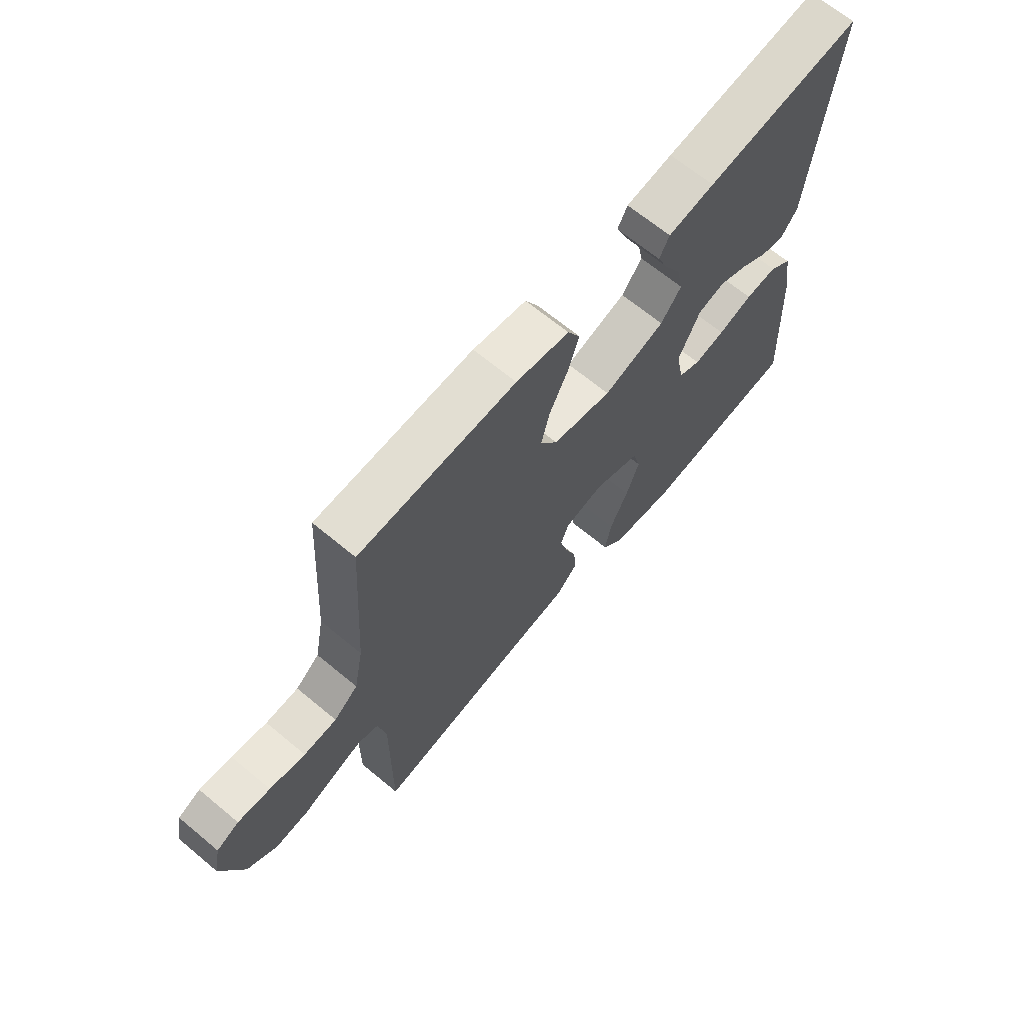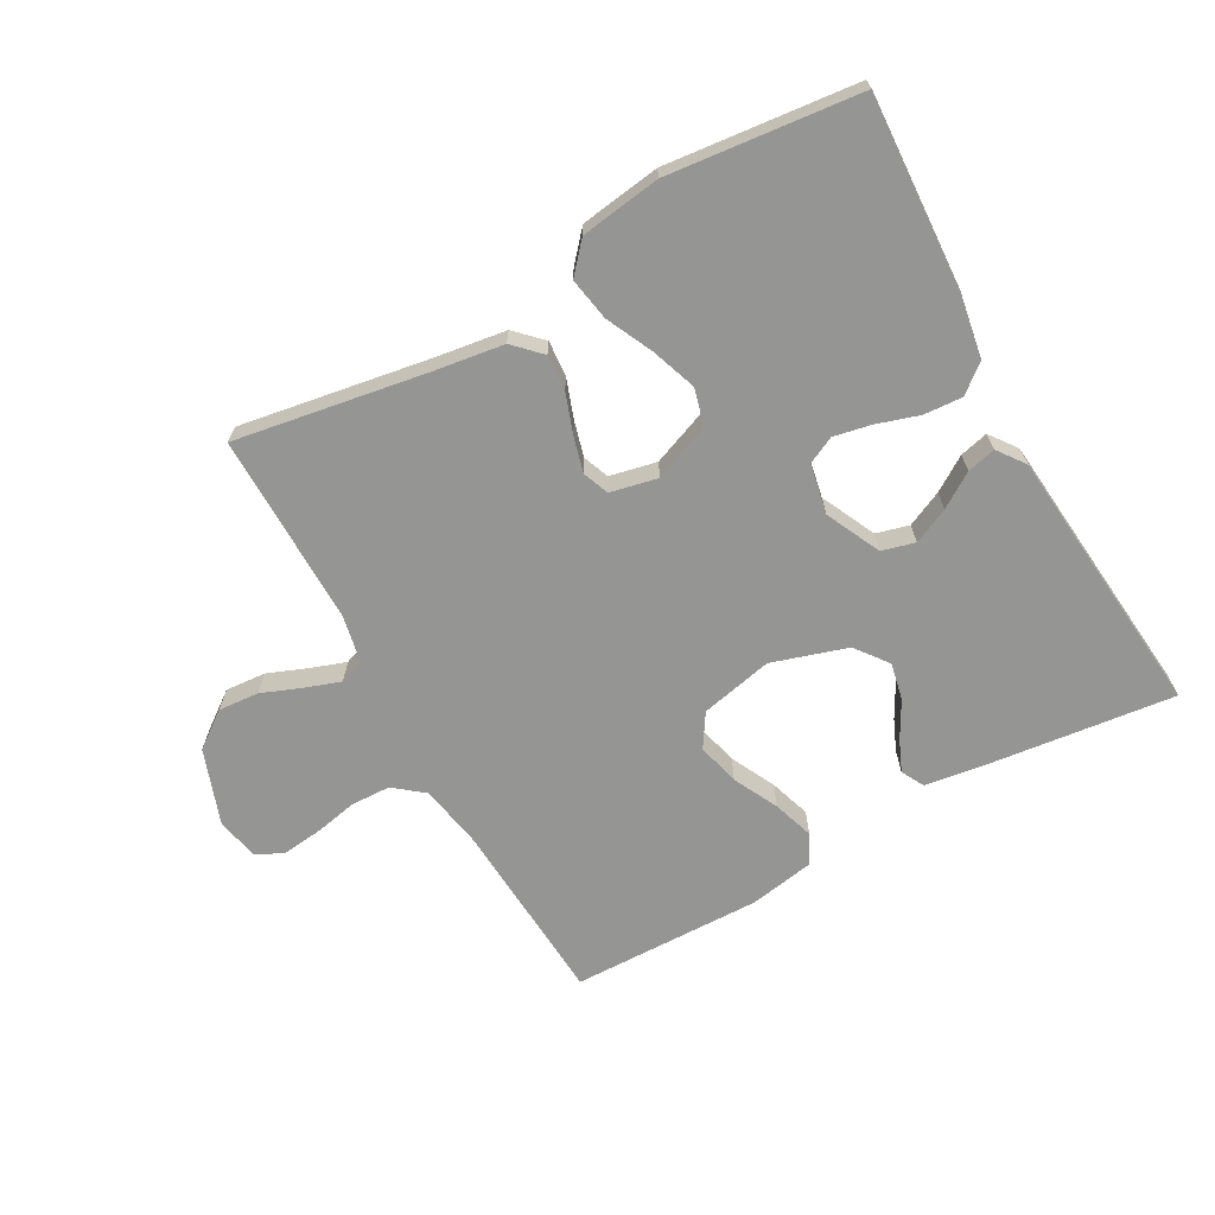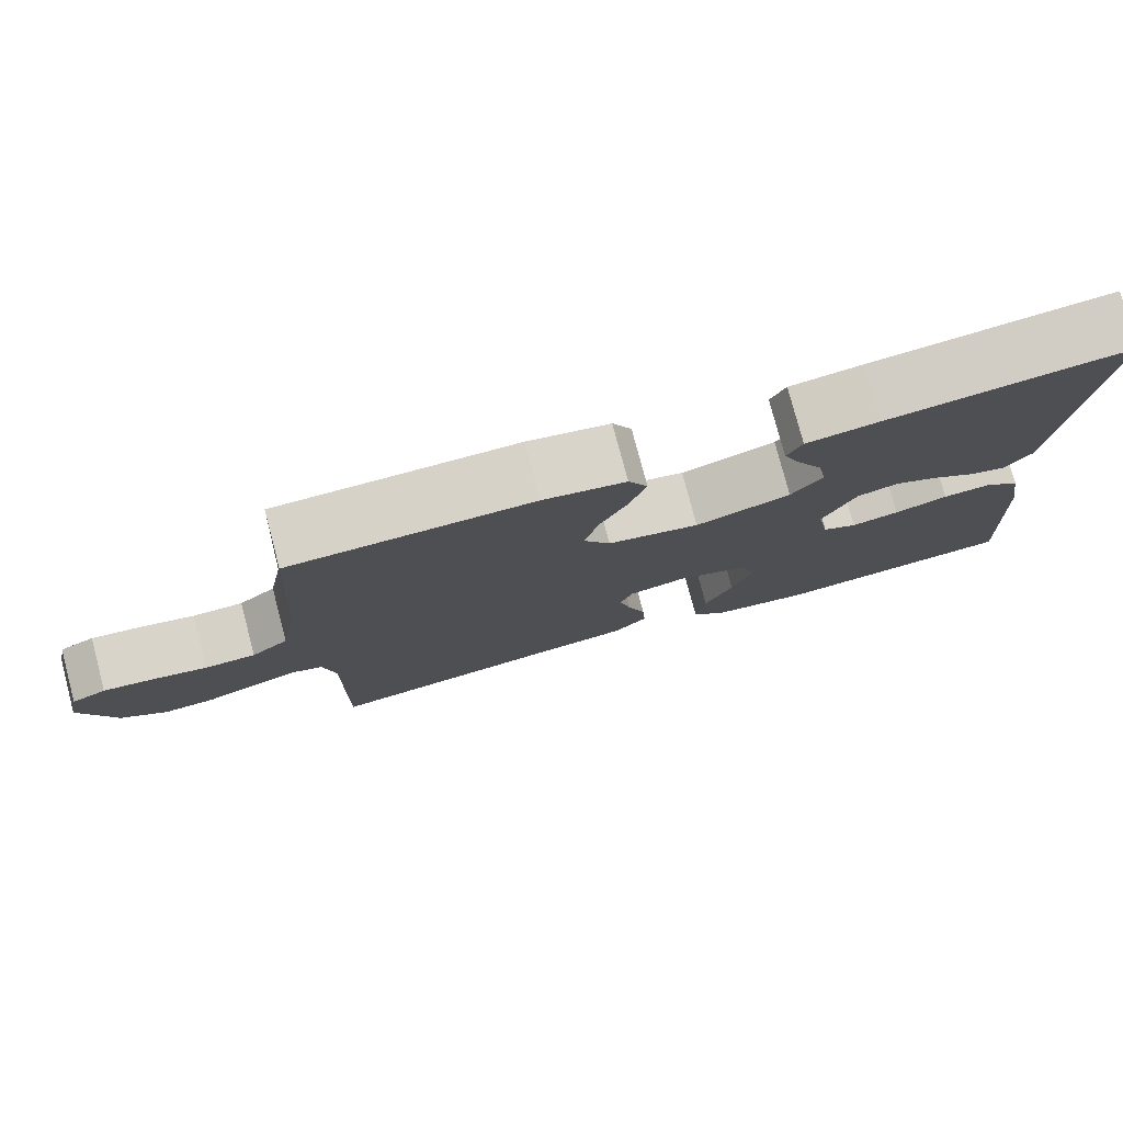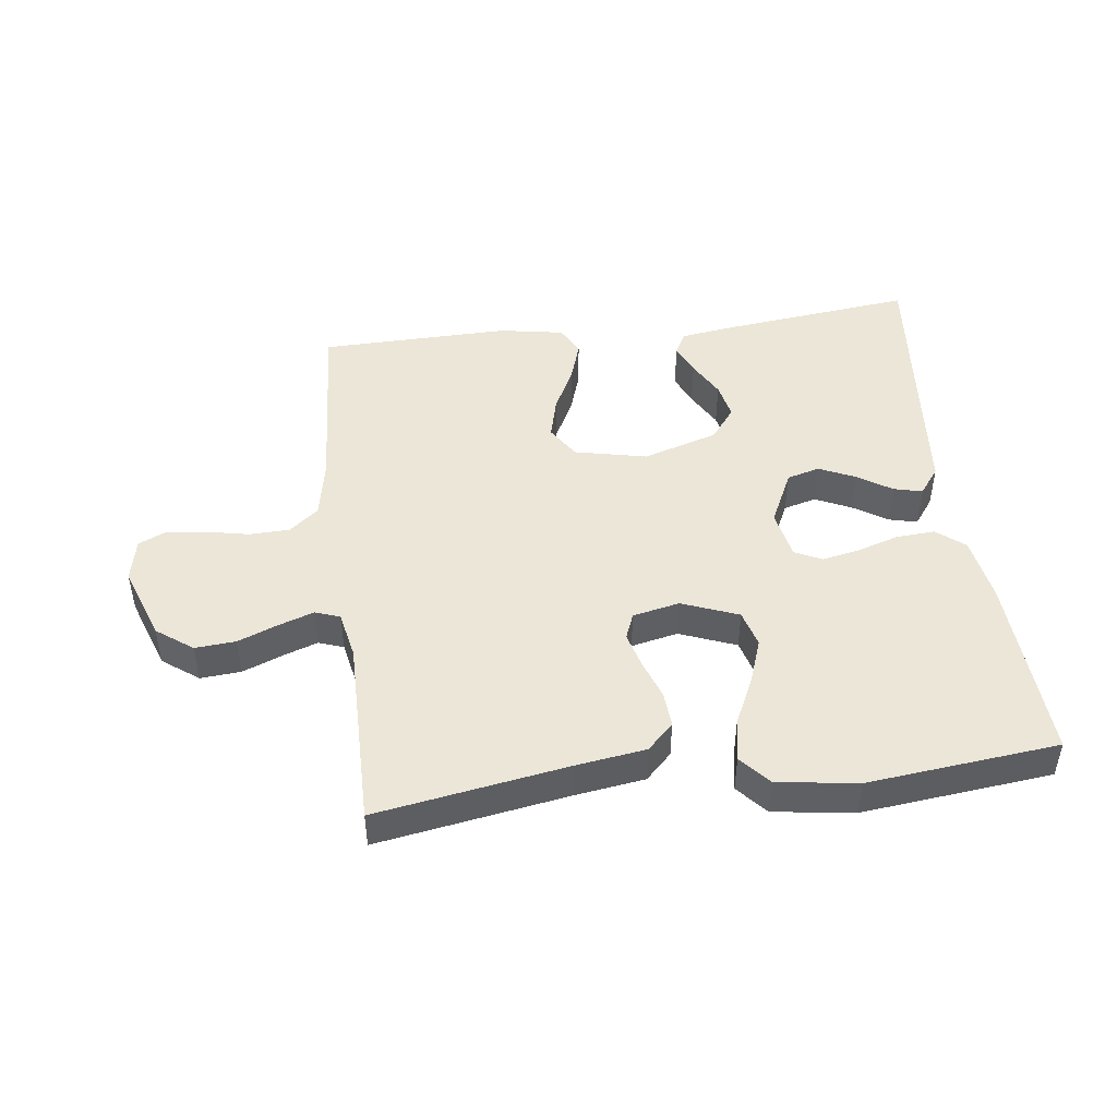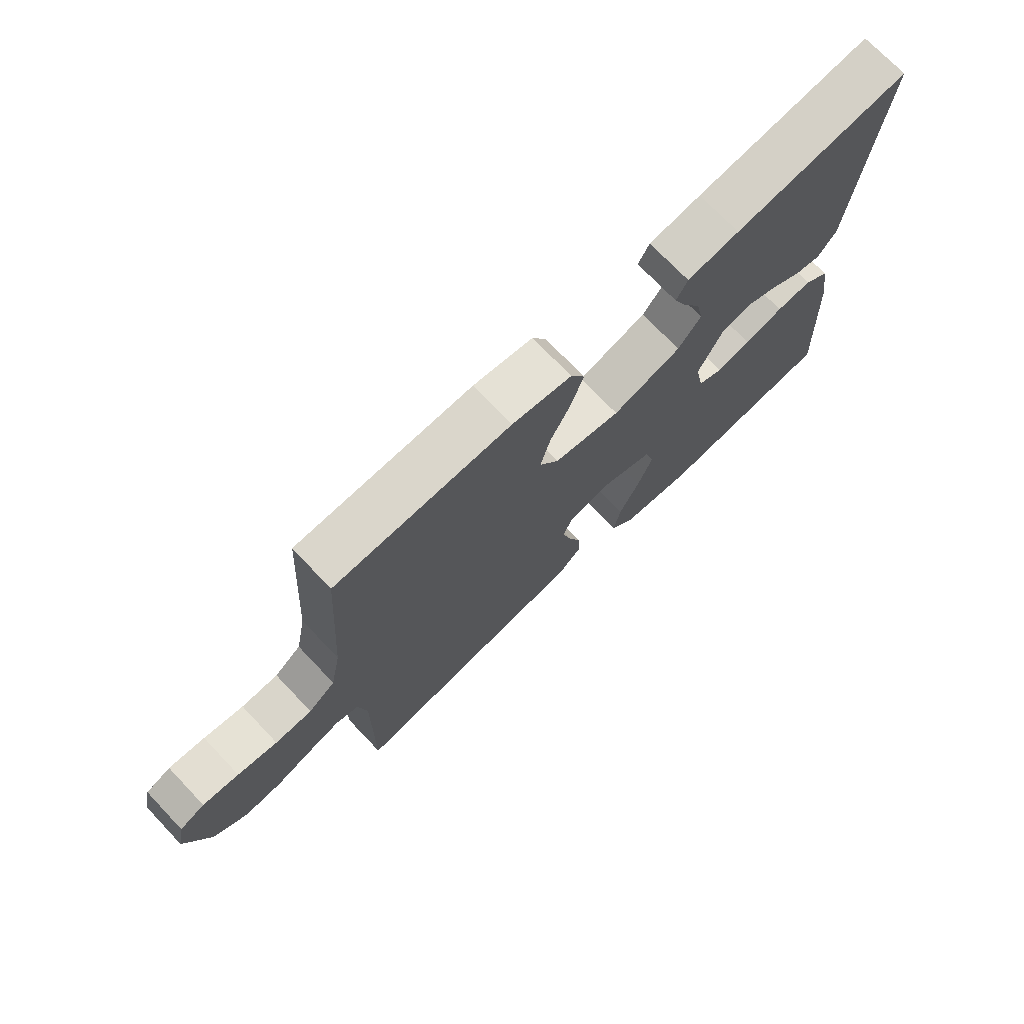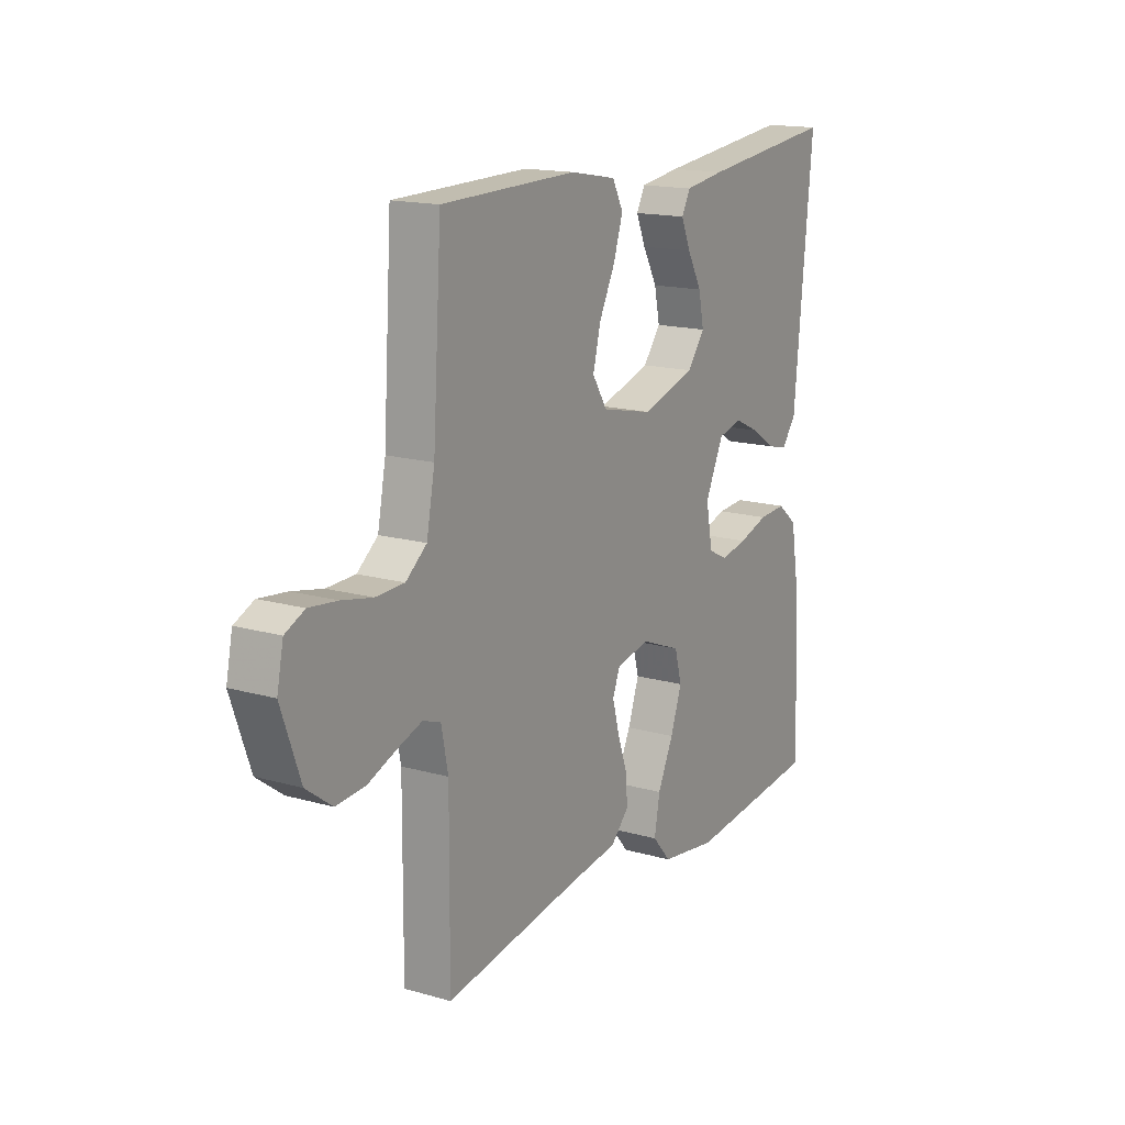
<metadata>
{"format":"obj","ext":"obj","renderer":"f3d","projection":"perspective","resolution":1024,"background":"white","views":[{"elev":66.8,"azim":129.8,"up":"+Z"},{"elev":-67.3,"azim":-150.9,"up":"+Y"},{"elev":77.8,"azim":165.2,"up":"+Z"},{"elev":46.6,"azim":172.8,"up":"+Y"},{"elev":72.8,"azim":136.4,"up":"+Z"},{"elev":15.8,"azim":120.8,"up":"+Z"}]}
</metadata>
<code>
v 0.5 0.07 0.5
v 0.519 0.07 0.2
v 0.537 0.07 0.106
v 0.583 0.07 0.069
v 0.646 0.07 0.067
v 0.714 0.07 0.081
v 0.776 0.07 0.088
v 0.819 0.07 0.068
v 0.833 0.07 0
v 0.791 0.07 -0.118
v 0.734 0.07 -0.16
v 0.67 0.07 -0.155
v 0.607 0.07 -0.13
v 0.552 0.07 -0.111
v 0.513 0.07 -0.125
v 0.498 0.07 -0.2
v 0.5 0.07 -0.5
v 0.2 0.07 -0.45
v 0.09 0.07 -0.434
v 0.049 0.07 -0.393
v 0.053 0.07 -0.337
v 0.075 0.07 -0.275
v 0.09 0.07 -0.219
v 0.074 0.07 -0.178
v 0 0.07 -0.162
v -0.089 0.07 -0.197
v -0.105 0.07 -0.255
v -0.08 0.07 -0.326
v -0.045 0.07 -0.4
v -0.033 0.07 -0.467
v -0.074 0.07 -0.514
v -0.2 0.07 -0.532
v -0.5 0.07 -0.5
v -0.484 0.07 -0.2
v -0.467 0.07 -0.098
v -0.423 0.07 -0.062
v -0.362 0.07 -0.066
v -0.296 0.07 -0.087
v -0.237 0.07 -0.099
v -0.194 0.07 -0.078
v -0.179 0.07 0
v -0.22 0.07 0.086
v -0.272 0.07 0.1
v -0.328 0.07 0.074
v -0.382 0.07 0.039
v -0.427 0.07 0.028
v -0.459 0.07 0.071
v -0.471 0.07 0.2
v -0.5 0.07 0.5
v -0.2 0.07 0.465
v -0.111 0.07 0.452
v -0.092 0.07 0.416
v -0.113 0.07 0.367
v -0.145 0.07 0.309
v -0.157 0.07 0.251
v -0.118 0.07 0.2
v 0 0.07 0.163
v 0.114 0.07 0.188
v 0.147 0.07 0.24
v 0.13 0.07 0.307
v 0.095 0.07 0.377
v 0.074 0.07 0.442
v 0.098 0.07 0.488
v 0.2 0.07 0.506
v 0.5 0 0.5
v 0.519 0 0.2
v 0.537 0 0.106
v 0.583 0 0.069
v 0.646 0 0.067
v 0.714 0 0.081
v 0.776 0 0.088
v 0.819 0 0.068
v 0.833 0 0
v 0.791 0 -0.118
v 0.734 0 -0.16
v 0.67 0 -0.155
v 0.607 0 -0.13
v 0.552 0 -0.111
v 0.513 0 -0.125
v 0.498 0 -0.2
v 0.5 0 -0.5
v 0.2 0 -0.45
v 0.09 0 -0.434
v 0.049 0 -0.393
v 0.053 0 -0.337
v 0.075 0 -0.275
v 0.09 0 -0.219
v 0.074 0 -0.178
v 0 0 -0.162
v -0.089 0 -0.197
v -0.105 0 -0.255
v -0.08 0 -0.326
v -0.045 0 -0.4
v -0.033 0 -0.467
v -0.074 0 -0.514
v -0.2 0 -0.532
v -0.5 0 -0.5
v -0.484 0 -0.2
v -0.467 0 -0.098
v -0.423 0 -0.062
v -0.362 0 -0.066
v -0.296 0 -0.087
v -0.237 0 -0.099
v -0.194 0 -0.078
v -0.179 0 0
v -0.22 0 0.086
v -0.272 0 0.1
v -0.328 0 0.074
v -0.382 0 0.039
v -0.427 0 0.028
v -0.459 0 0.071
v -0.471 0 0.2
v -0.5 0 0.5
v -0.2 0 0.465
v -0.111 0 0.452
v -0.092 0 0.416
v -0.113 0 0.367
v -0.145 0 0.309
v -0.157 0 0.251
v -0.118 0 0.2
v 0 0 0.163
v 0.114 0 0.188
v 0.147 0 0.24
v 0.13 0 0.307
v 0.095 0 0.377
v 0.074 0 0.442
v 0.098 0 0.488
v 0.2 0 0.506
f 64 1 2
f 63 64 2
f 62 63 2
f 61 62 2
f 60 61 2
f 59 60 2 3
f 58 59 3 4
f 57 58 4
f 52 53 54
f 51 52 54
f 50 51 54
f 49 50 54
f 48 49 54
f 48 54 55
f 47 48 55
f 46 47 55
f 45 46 55
f 44 45 55
f 43 44 55 56
f 36 37 38
f 35 36 38
f 34 35 38
f 33 34 38
f 32 33 38
f 31 32 38
f 30 31 38
f 29 30 38
f 28 29 38
f 27 28 38 39
f 26 27 39 40
f 20 21 22
f 19 20 22
f 18 19 22
f 18 22 23
f 17 18 23
f 16 17 23
f 15 16 23 24
f 11 12 13
f 10 11 13
f 9 10 13
f 8 9 13
f 7 8 13
f 6 7 13
f 5 6 13
f 4 5 13 14
f 15 24 25
f 14 15 25
f 4 14 25
f 57 4 25
f 26 40 41
f 25 26 41
f 57 25 41
f 56 57 41
f 42 43 56
f 41 42 56
f 66 65 128
f 66 128 127
f 66 127 126
f 66 126 125
f 66 125 124
f 67 66 124 123
f 68 67 123 122
f 68 122 121
f 118 117 116
f 118 116 115
f 118 115 114
f 118 114 113
f 118 113 112
f 119 118 112
f 119 112 111
f 119 111 110
f 119 110 109
f 119 109 108
f 120 119 108 107
f 102 101 100
f 102 100 99
f 102 99 98
f 102 98 97
f 102 97 96
f 102 96 95
f 102 95 94
f 102 94 93
f 102 93 92
f 103 102 92 91
f 104 103 91 90
f 86 85 84
f 86 84 83
f 86 83 82
f 87 86 82
f 87 82 81
f 87 81 80
f 88 87 80 79
f 77 76 75
f 77 75 74
f 77 74 73
f 77 73 72
f 77 72 71
f 77 71 70
f 77 70 69
f 78 77 69 68
f 89 88 79
f 89 79 78
f 89 78 68
f 89 68 121
f 105 104 90
f 105 90 89
f 105 89 121
f 105 121 120
f 120 107 106
f 120 106 105
f 1 65 66 2
f 2 66 67 3
f 3 67 68 4
f 4 68 69 5
f 5 69 70 6
f 6 70 71 7
f 7 71 72 8
f 8 72 73 9
f 9 73 74 10
f 10 74 75 11
f 11 75 76 12
f 12 76 77 13
f 13 77 78 14
f 14 78 79 15
f 15 79 80 16
f 16 80 81 17
f 17 81 82 18
f 18 82 83 19
f 19 83 84 20
f 20 84 85 21
f 21 85 86 22
f 22 86 87 23
f 23 87 88 24
f 24 88 89 25
f 25 89 90 26
f 26 90 91 27
f 27 91 92 28
f 28 92 93 29
f 29 93 94 30
f 30 94 95 31
f 31 95 96 32
f 32 96 97 33
f 33 97 98 34
f 34 98 99 35
f 35 99 100 36
f 36 100 101 37
f 37 101 102 38
f 38 102 103 39
f 39 103 104 40
f 40 104 105 41
f 41 105 106 42
f 42 106 107 43
f 43 107 108 44
f 44 108 109 45
f 45 109 110 46
f 46 110 111 47
f 47 111 112 48
f 48 112 113 49
f 49 113 114 50
f 50 114 115 51
f 51 115 116 52
f 52 116 117 53
f 53 117 118 54
f 54 118 119 55
f 55 119 120 56
f 56 120 121 57
f 57 121 122 58
f 58 122 123 59
f 59 123 124 60
f 60 124 125 61
f 61 125 126 62
f 62 126 127 63
f 63 127 128 64
f 64 128 65 1

</code>
